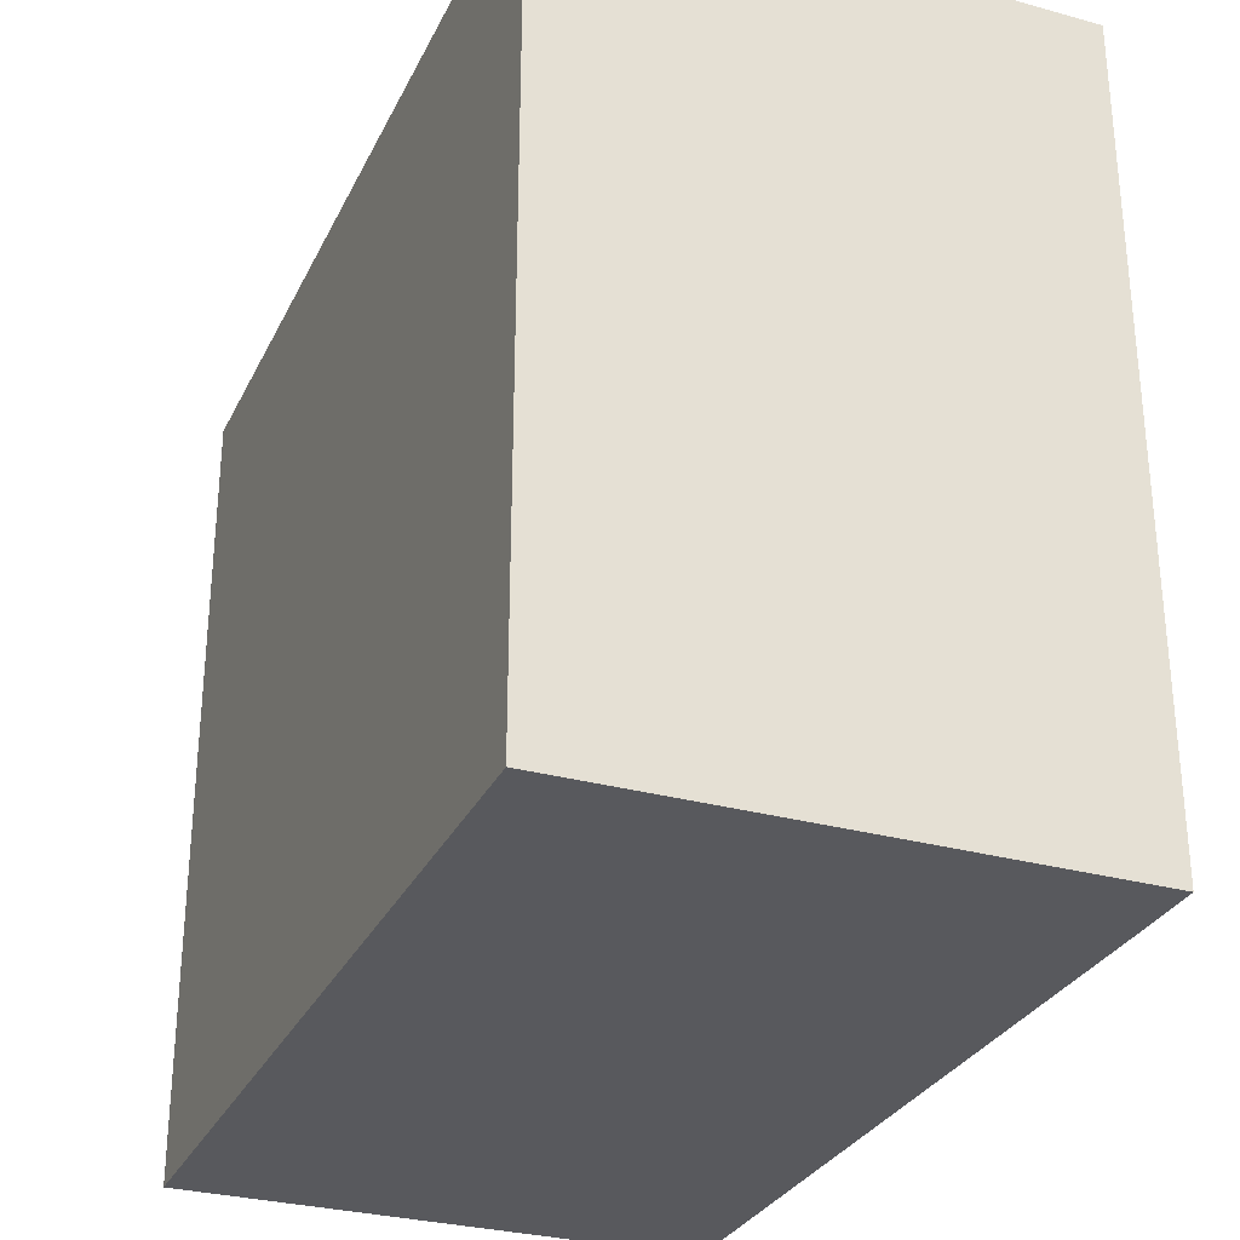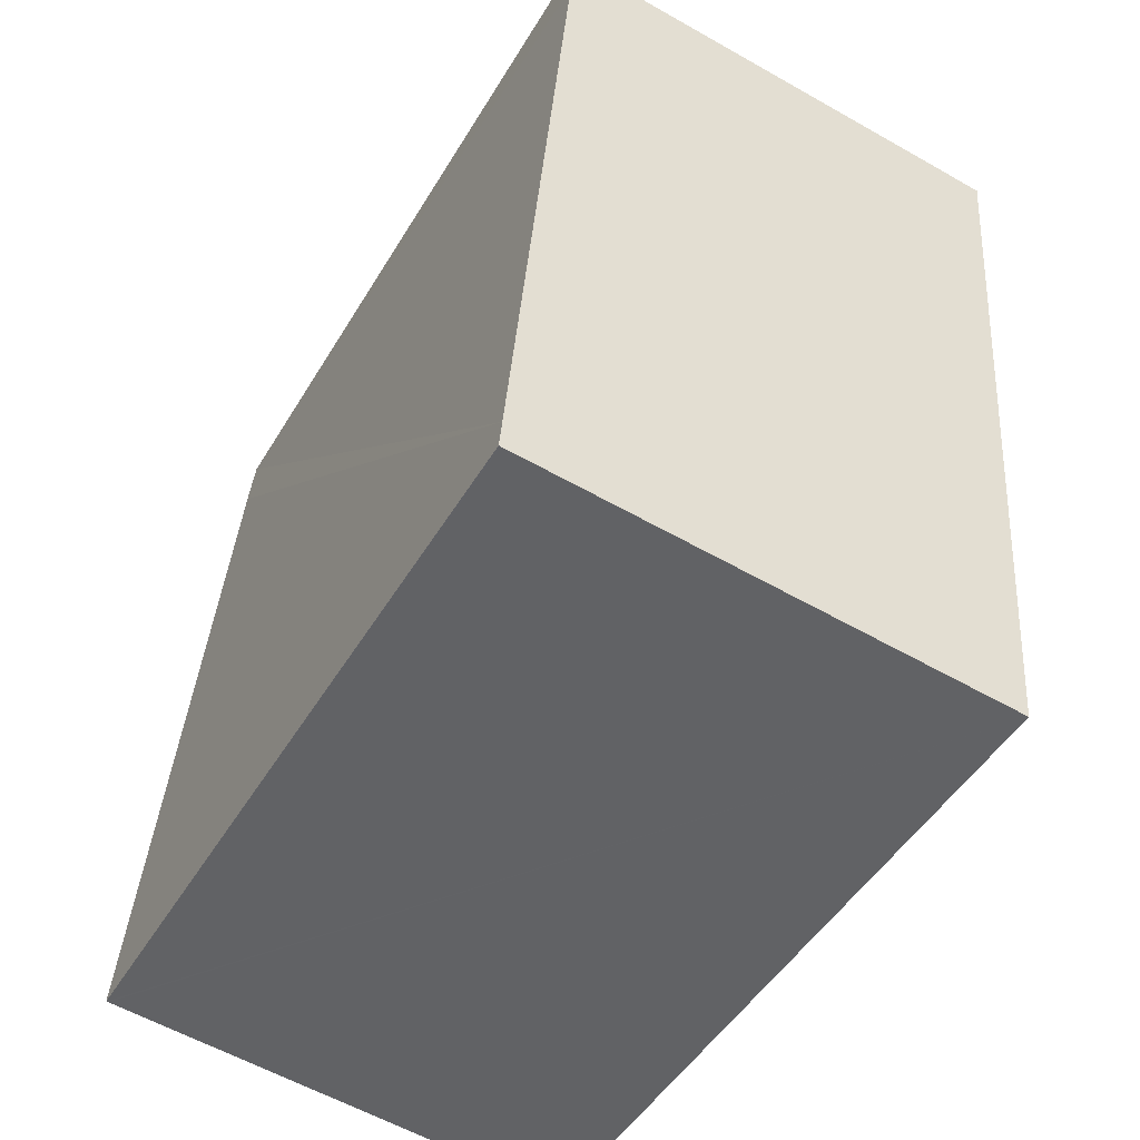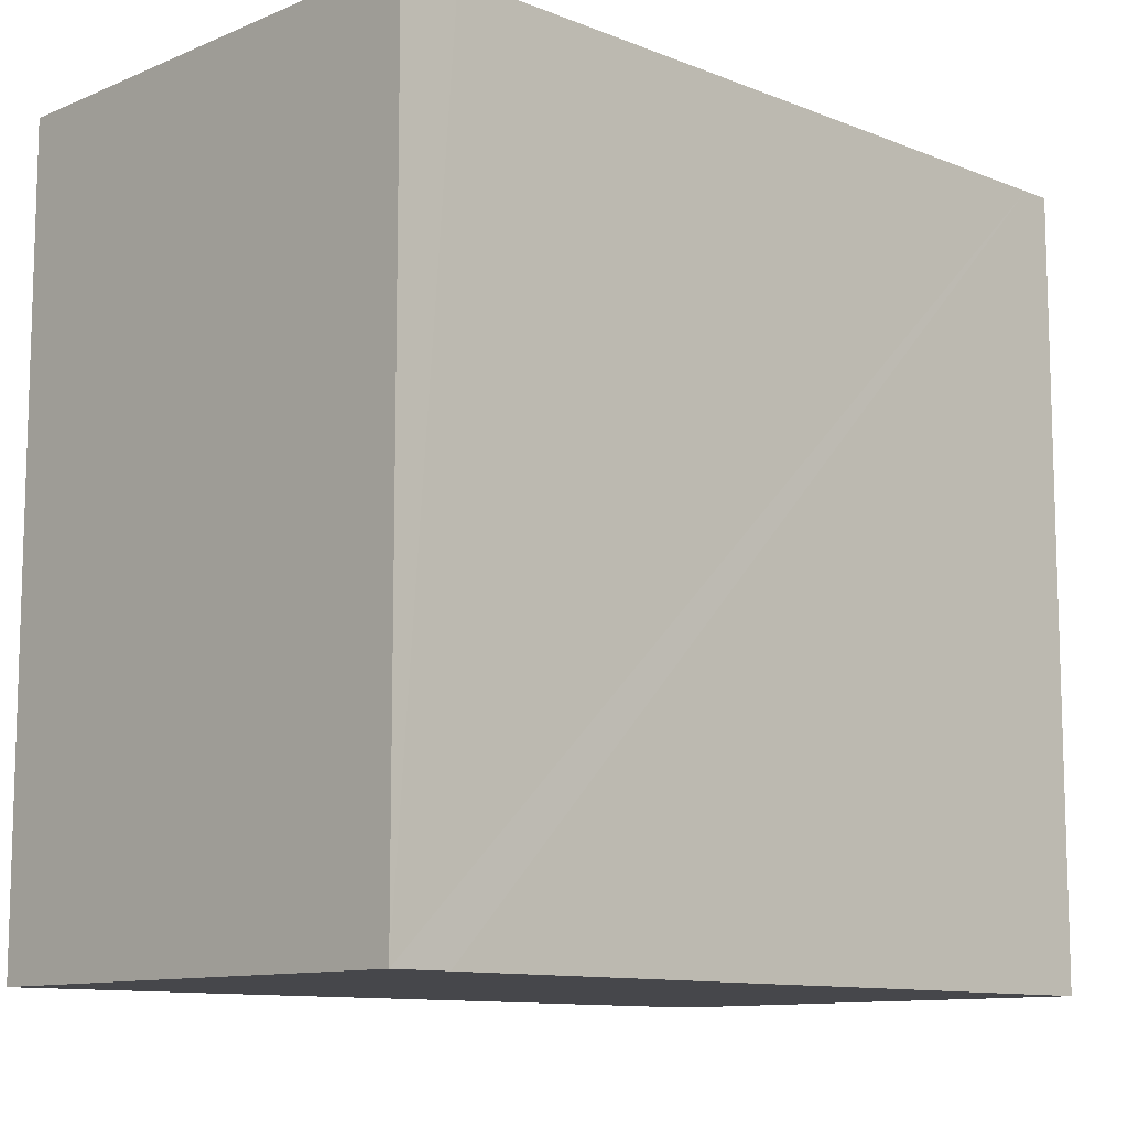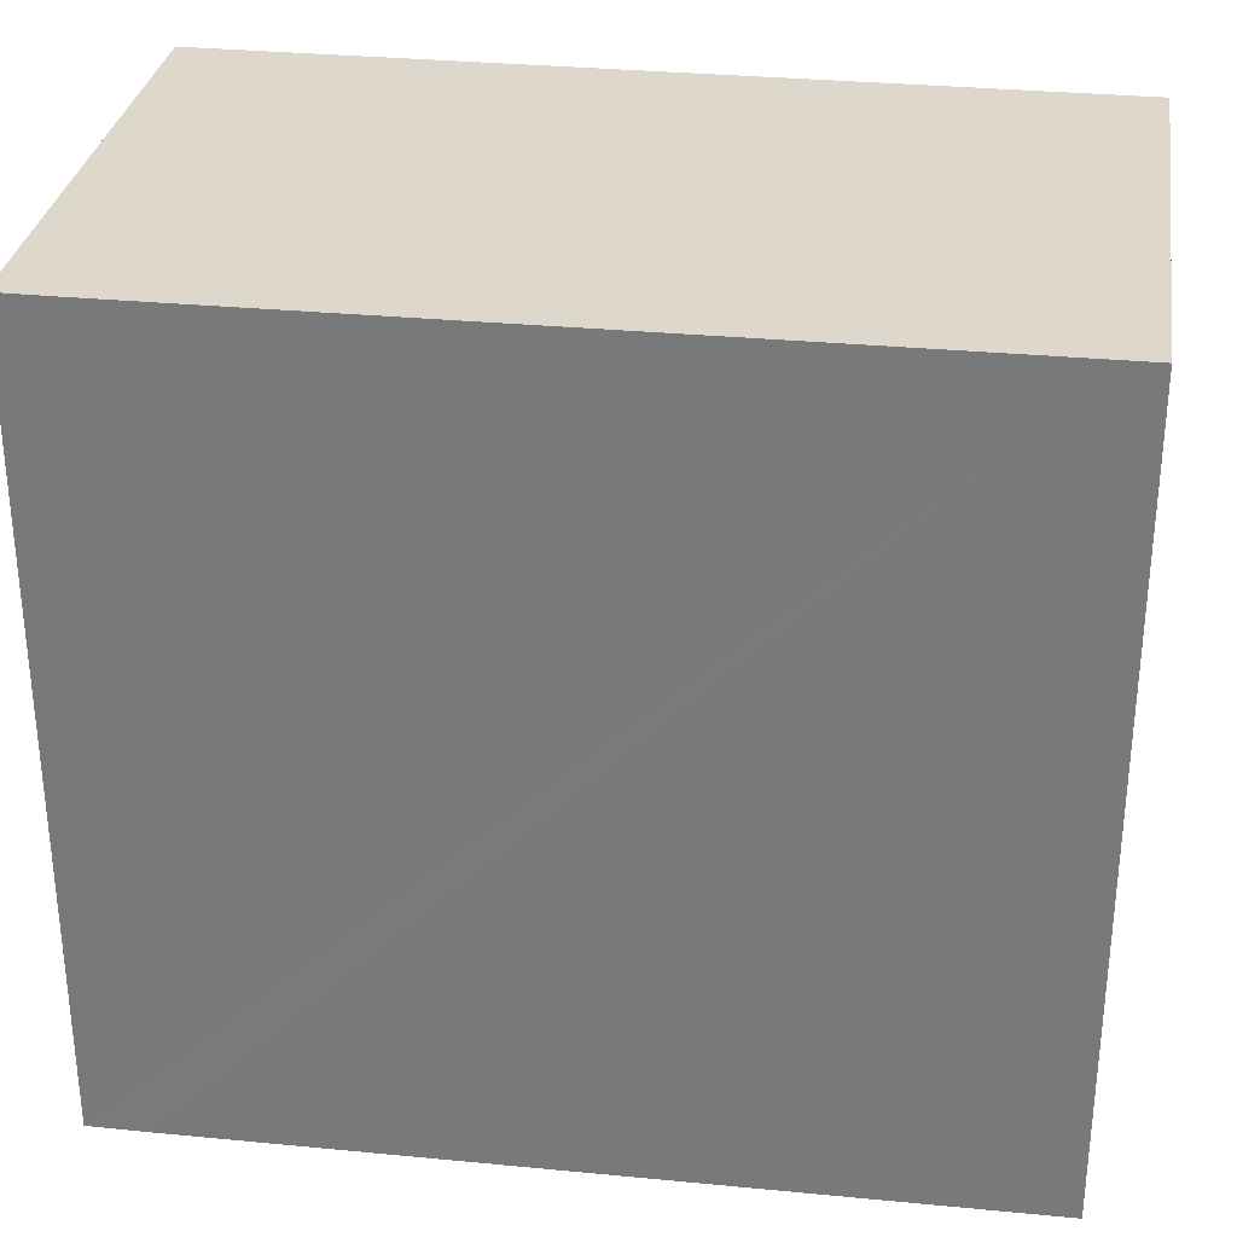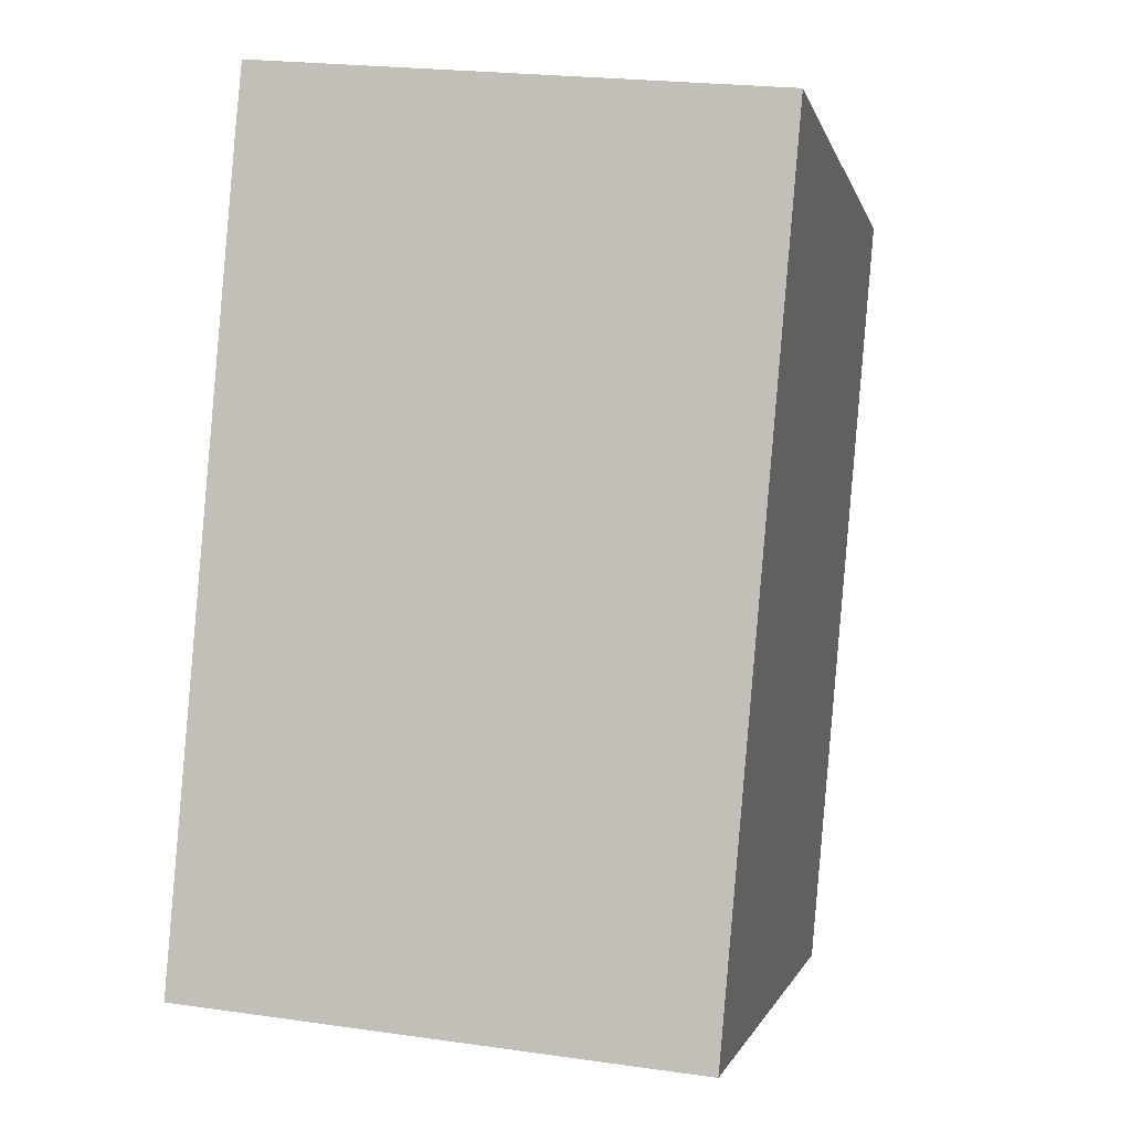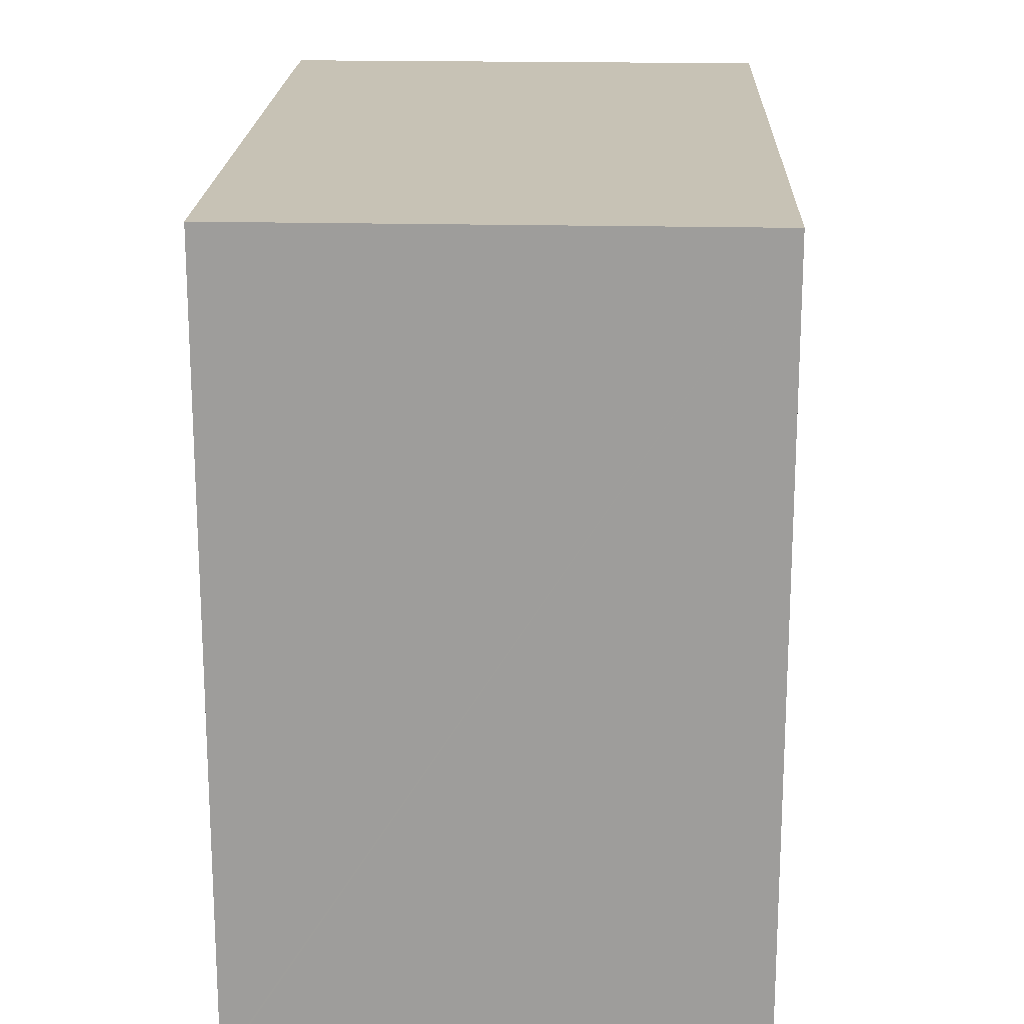
<metadata>
{"format":"obj","ext":"obj","renderer":"f3d","projection":"perspective","resolution":1024,"background":"white","views":[{"elev":-30.2,"azim":-27.2,"up":"+Y"},{"elev":-48.4,"azim":150.3,"up":"+Z"},{"elev":-10.8,"azim":40.7,"up":"+Y"},{"elev":31.1,"azim":93.1,"up":"+Y"},{"elev":-1.2,"azim":-168.5,"up":"+Z"},{"elev":19.0,"azim":177.1,"up":"+Y"}]}
</metadata>
<code>
v  6.993 10.88 0.662
v  1.025 10.88 -11.73
v  0 10.88 6.661e-16
v  7.071 10.88 -0.167
v  7.937 10.88 -10.64
v  1.028 10.88 -11.76
v  5.342 10.88 -11.33
v  7.944 10.88 -11.08
v  7.973 10.88 -11.07
v  7.973 6.781e-16 -11.07
v  7.944 6.783e-16 -11.08
v  1.028 7.198e-16 -11.76
v  5.342 6.939e-16 -11.33
v  1.025 7.182e-16 -11.73
v  0 0 0
v  6.993 -4.054e-17 0.662
v  7.071 1.023e-17 -0.167
v  7.937 6.514e-16 -10.64
g defaultobject
f 1 2 3
f 2 1 4
f 2 4 5
f 2 5 6
f 6 5 7
f 7 5 8
f 8 5 9
f 10 8 9
f 8 10 7
f 7 10 6
f 6 10 11
f 6 11 12
f 12 11 13
f 12 2 6
f 2 12 14
f 14 3 2
f 3 14 15
f 15 1 3
f 1 15 16
f 16 4 1
f 4 16 5
f 5 16 17
f 5 17 18
f 5 18 9
f 9 18 10
f 12 15 14
f 15 12 13
f 15 13 16
f 16 13 11
f 16 11 10
f 16 10 18
f 16 18 17

</code>
